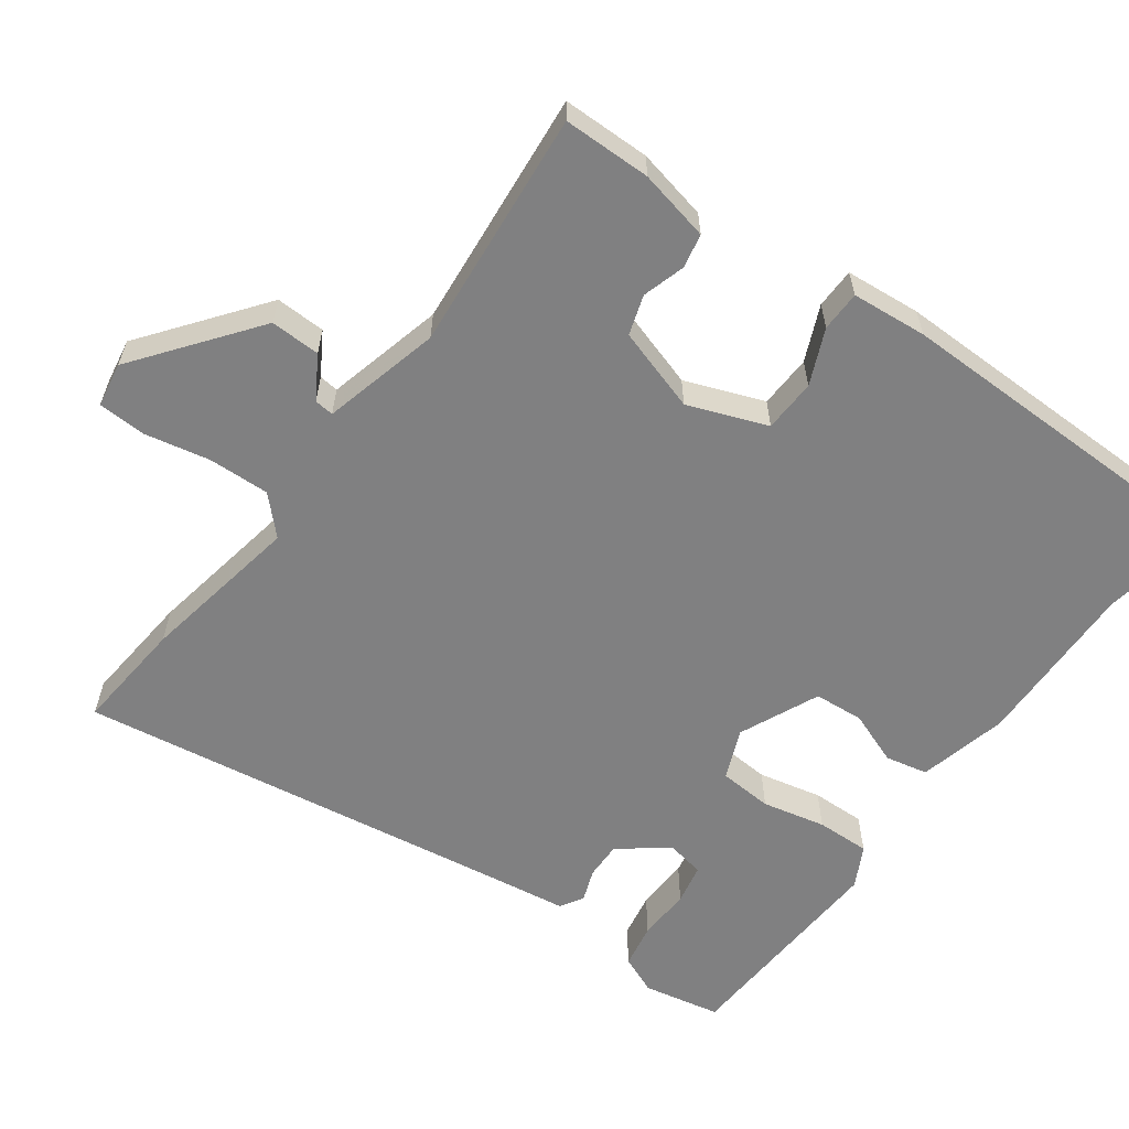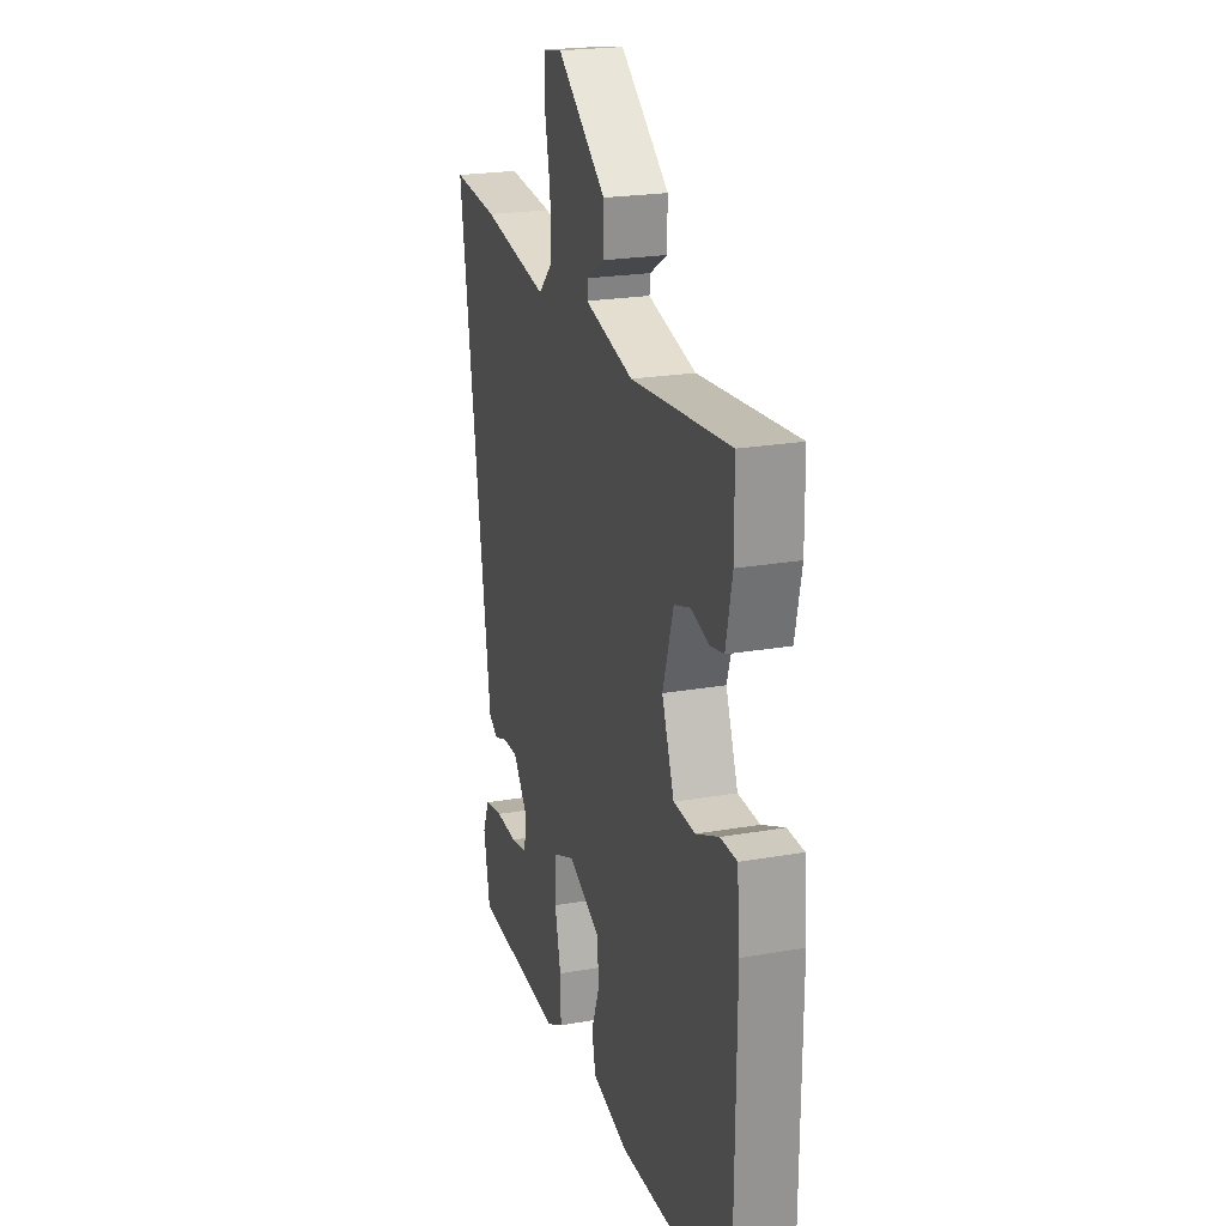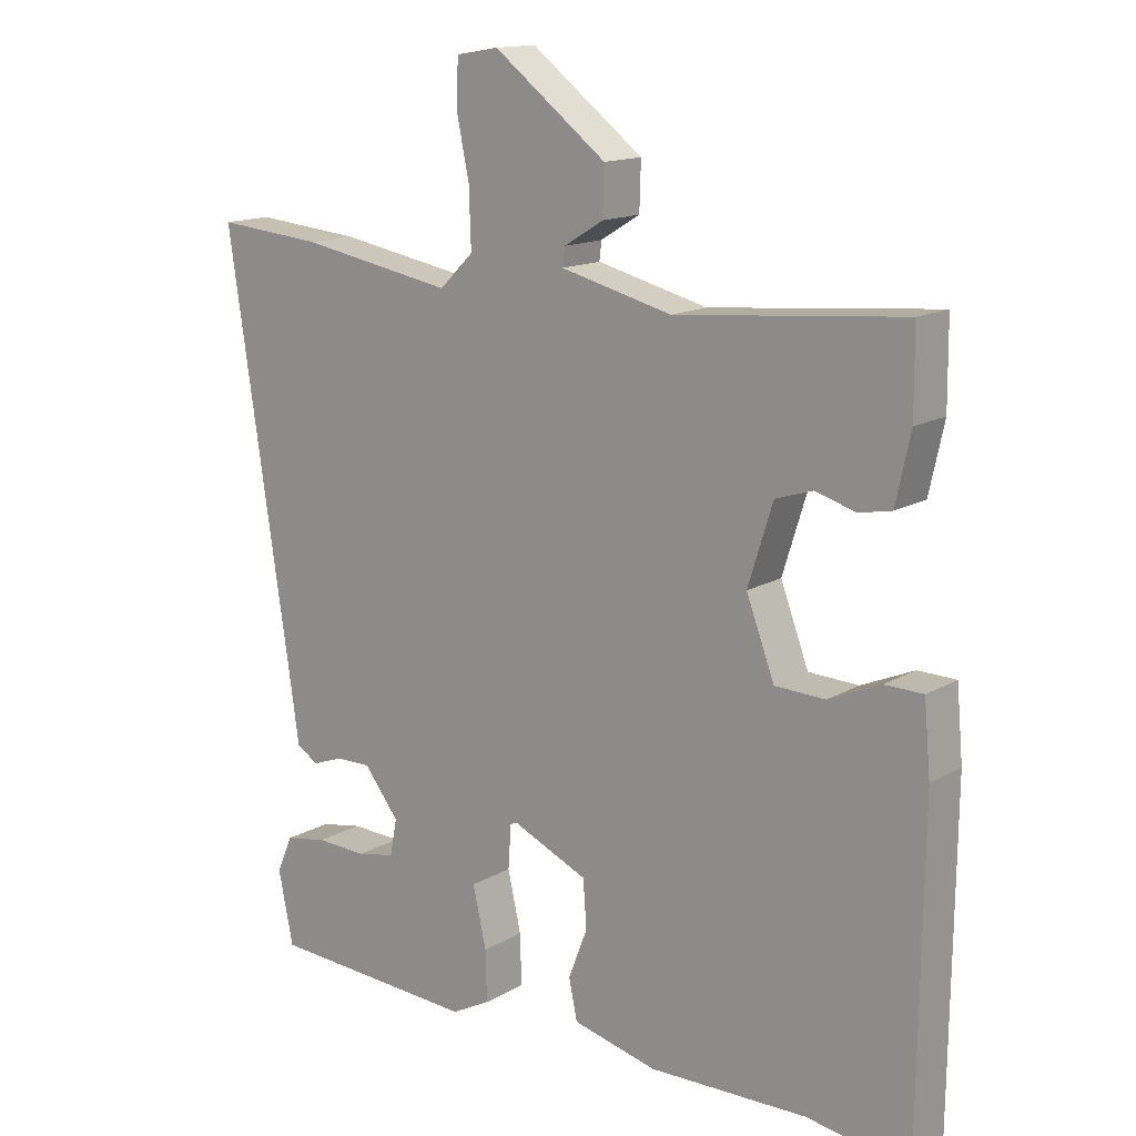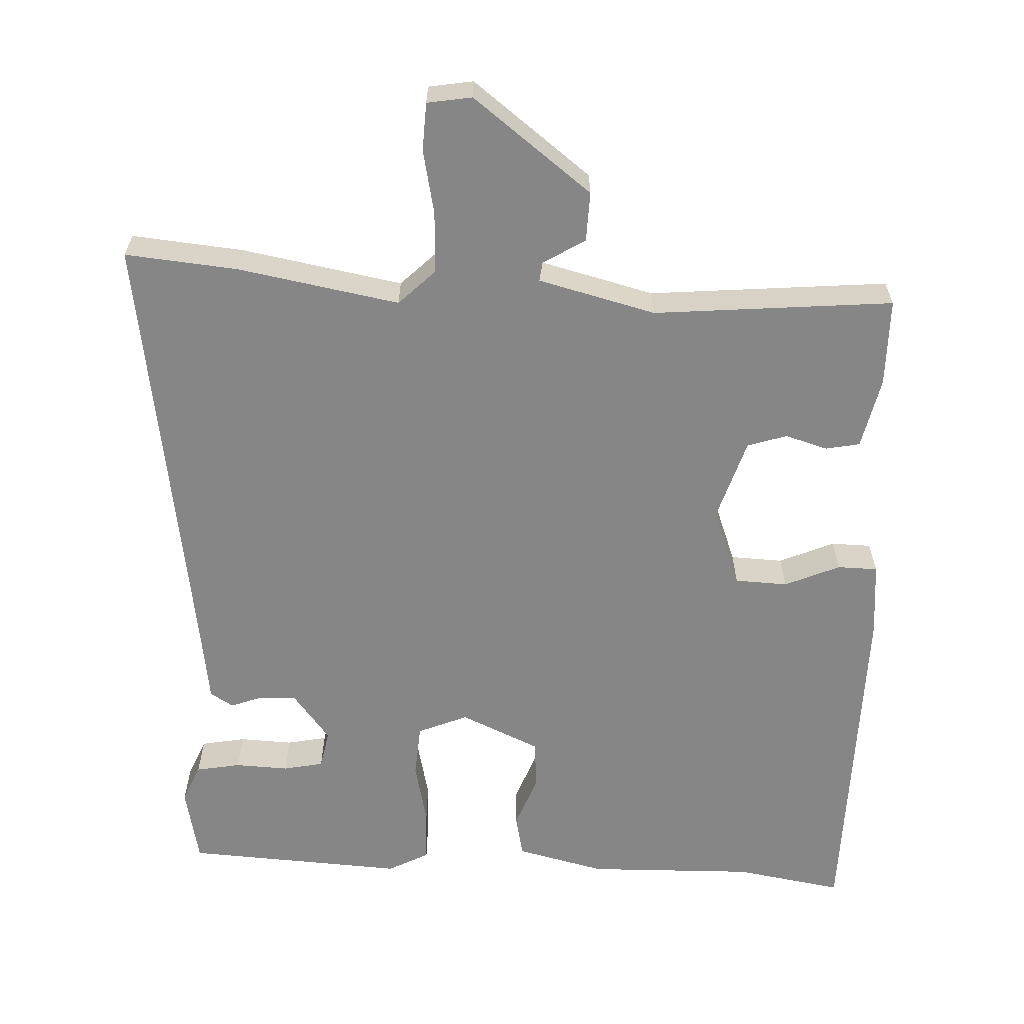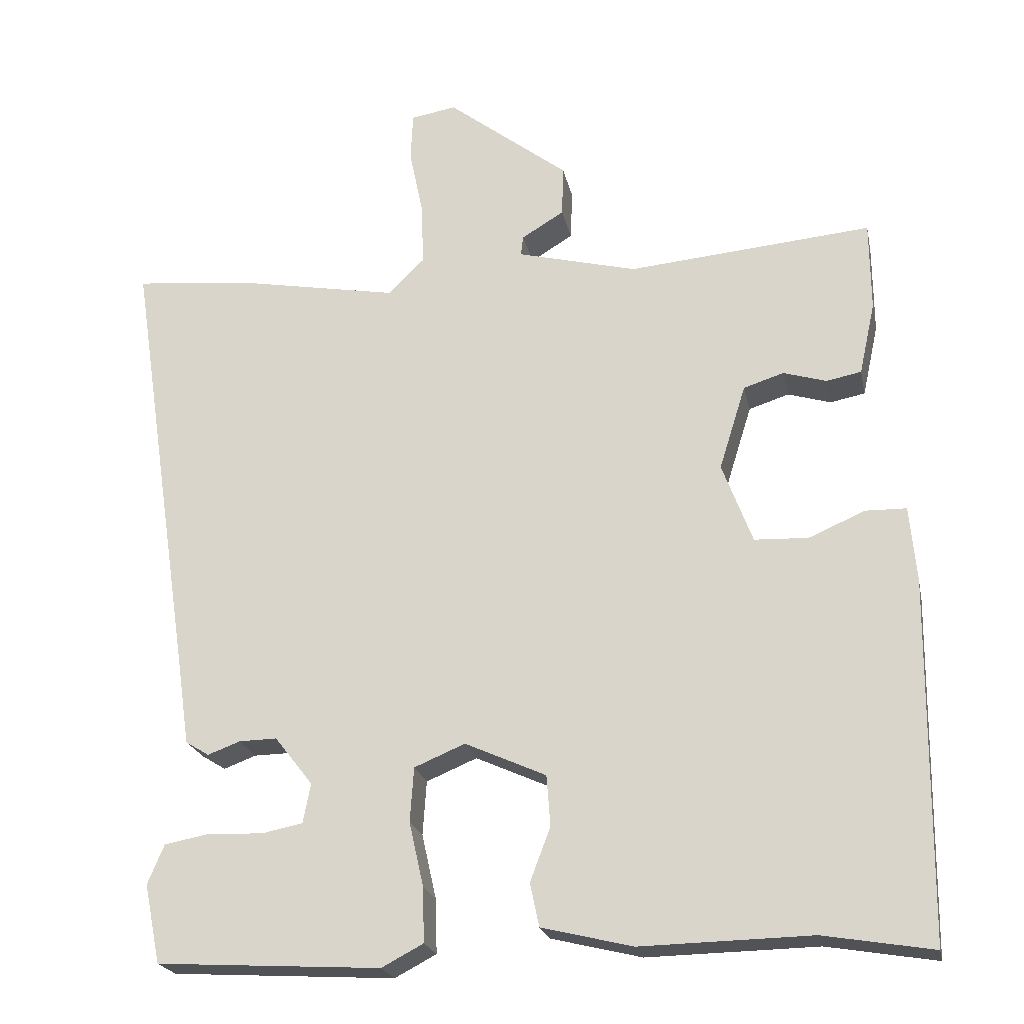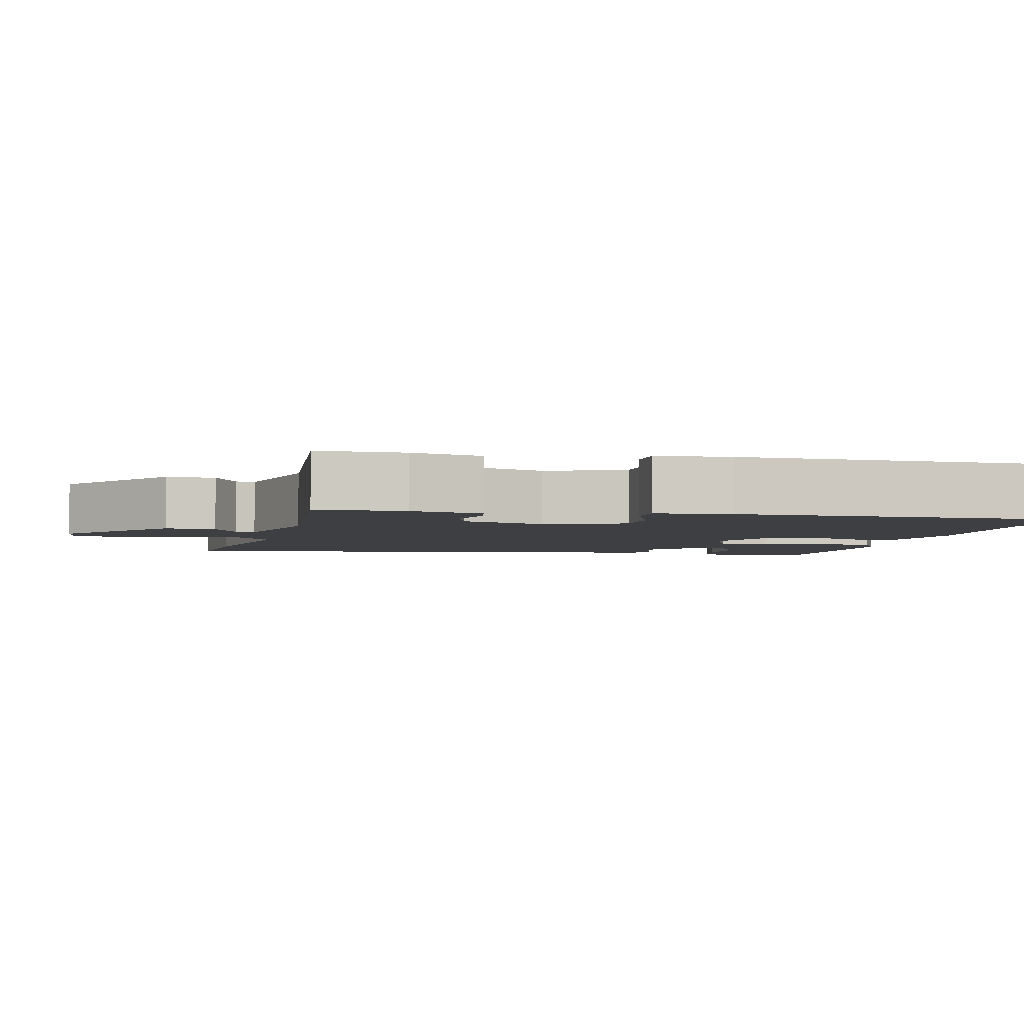
<metadata>
{"format":"obj","ext":"obj","renderer":"f3d","projection":"perspective","resolution":1024,"background":"white","views":[{"elev":-60.2,"azim":53.9,"up":"+Y"},{"elev":22.1,"azim":73.0,"up":"+Z"},{"elev":14.4,"azim":38.6,"up":"+Z"},{"elev":-62.0,"azim":-2.6,"up":"+Y"},{"elev":-21.8,"azim":11.6,"up":"+Z"},{"elev":-3.8,"azim":76.8,"up":"+Y"}]}
</metadata>
<code>
v -0.543 0.07 0.504
v -0.392 0.07 0.49
v -0.175 0.07 0.451
v -0.127 0.07 0.498
v -0.13 0.07 0.581
v -0.148 0.07 0.668
v -0.145 0.07 0.732
v -0.085 0.07 0.742
v 0.075 0.07 0.619
v 0.073 0.07 0.552
v 0.017 0.07 0.518
v 0.014 0.07 0.492
v 0.172 0.07 0.452
v 0.494 0.07 0.481
v 0.495 0.07 0.363
v 0.474 0.07 0.267
v 0.428 0.07 0.258
v 0.371 0.07 0.275
v 0.318 0.07 0.258
v 0.283 0.07 0.146
v 0.323 0.07 0.04
v 0.394 0.07 0.037
v 0.468 0.07 0.069
v 0.522 0.07 0.068
v 0.531 0.07 -0.033
v 0.526 0.07 -0.504
v 0.381 0.07 -0.48
v 0.156 0.07 -0.485
v 0.036 0.07 -0.456
v 0.024 0.07 -0.399
v 0.051 0.07 -0.328
v 0.046 0.07 -0.261
v -0.061 0.07 -0.213
v -0.128 0.07 -0.241
v -0.133 0.07 -0.313
v -0.114 0.07 -0.398
v -0.112 0.07 -0.47
v -0.167 0.07 -0.499
v -0.463 0.07 -0.482
v -0.484 0.07 -0.378
v -0.462 0.07 -0.326
v -0.402 0.07 -0.315
v -0.33 0.07 -0.318
v -0.276 0.07 -0.307
v -0.266 0.07 -0.255
v -0.316 0.07 -0.191
v -0.366 0.07 -0.192
v -0.409 0.07 -0.208
v -0.44 0.07 -0.189
v -0.455 0.07 -0.084
v -0.543 0 0.504
v -0.392 0 0.49
v -0.175 0 0.451
v -0.127 0 0.498
v -0.13 0 0.581
v -0.148 0 0.668
v -0.145 0 0.732
v -0.085 0 0.742
v 0.075 0 0.619
v 0.073 0 0.552
v 0.017 0 0.518
v 0.014 0 0.492
v 0.172 0 0.452
v 0.494 0 0.481
v 0.495 0 0.363
v 0.474 0 0.267
v 0.428 0 0.258
v 0.371 0 0.275
v 0.318 0 0.258
v 0.283 0 0.146
v 0.323 0 0.04
v 0.394 0 0.037
v 0.468 0 0.069
v 0.522 0 0.068
v 0.531 0 -0.033
v 0.526 0 -0.504
v 0.381 0 -0.48
v 0.156 0 -0.485
v 0.036 0 -0.456
v 0.024 0 -0.399
v 0.051 0 -0.328
v 0.046 0 -0.261
v -0.061 0 -0.213
v -0.128 0 -0.241
v -0.133 0 -0.313
v -0.114 0 -0.398
v -0.112 0 -0.47
v -0.167 0 -0.499
v -0.463 0 -0.482
v -0.484 0 -0.378
v -0.462 0 -0.326
v -0.402 0 -0.315
v -0.33 0 -0.318
v -0.276 0 -0.307
v -0.266 0 -0.255
v -0.316 0 -0.191
v -0.366 0 -0.192
v -0.409 0 -0.208
v -0.44 0 -0.189
v -0.455 0 -0.084
f 47 48 49 50
f 1 2 3
f 50 1 3
f 47 50 3
f 46 47 3
f 45 46 3 4
f 41 42 43
f 40 41 43
f 39 40 43
f 38 39 43
f 37 38 43
f 36 37 43
f 35 36 43 44
f 34 35 44 45
f 29 30 31
f 28 29 31
f 27 28 31
f 27 31 32
f 26 27 32
f 25 26 32
f 24 25 32
f 23 24 32
f 22 23 32
f 21 22 32 33
f 16 17 18
f 15 16 18
f 14 15 18
f 13 14 18
f 12 13 18 19
f 9 10 11
f 8 9 11
f 7 8 11
f 6 7 11
f 5 6 11
f 4 5 11 12
f 45 4 12
f 34 45 12
f 33 34 12
f 21 33 12
f 20 21 12
f 12 19 20
f 100 99 98 97
f 53 52 51
f 53 51 100
f 53 100 97
f 53 97 96
f 54 53 96 95
f 93 92 91
f 93 91 90
f 93 90 89
f 93 89 88
f 93 88 87
f 93 87 86
f 94 93 86 85
f 95 94 85 84
f 81 80 79
f 81 79 78
f 81 78 77
f 82 81 77
f 82 77 76
f 82 76 75
f 82 75 74
f 82 74 73
f 82 73 72
f 83 82 72 71
f 68 67 66
f 68 66 65
f 68 65 64
f 68 64 63
f 69 68 63 62
f 61 60 59
f 61 59 58
f 61 58 57
f 61 57 56
f 61 56 55
f 62 61 55 54
f 62 54 95
f 62 95 84
f 62 84 83
f 62 83 71
f 62 71 70
f 70 69 62
f 1 51 52 2
f 2 52 53 3
f 3 53 54 4
f 4 54 55 5
f 5 55 56 6
f 6 56 57 7
f 7 57 58 8
f 8 58 59 9
f 9 59 60 10
f 10 60 61 11
f 11 61 62 12
f 12 62 63 13
f 13 63 64 14
f 14 64 65 15
f 15 65 66 16
f 16 66 67 17
f 17 67 68 18
f 18 68 69 19
f 19 69 70 20
f 20 70 71 21
f 21 71 72 22
f 22 72 73 23
f 23 73 74 24
f 24 74 75 25
f 25 75 76 26
f 26 76 77 27
f 27 77 78 28
f 28 78 79 29
f 29 79 80 30
f 30 80 81 31
f 31 81 82 32
f 32 82 83 33
f 33 83 84 34
f 34 84 85 35
f 35 85 86 36
f 36 86 87 37
f 37 87 88 38
f 38 88 89 39
f 39 89 90 40
f 40 90 91 41
f 41 91 92 42
f 42 92 93 43
f 43 93 94 44
f 44 94 95 45
f 45 95 96 46
f 46 96 97 47
f 47 97 98 48
f 48 98 99 49
f 49 99 100 50
f 50 100 51 1

</code>
